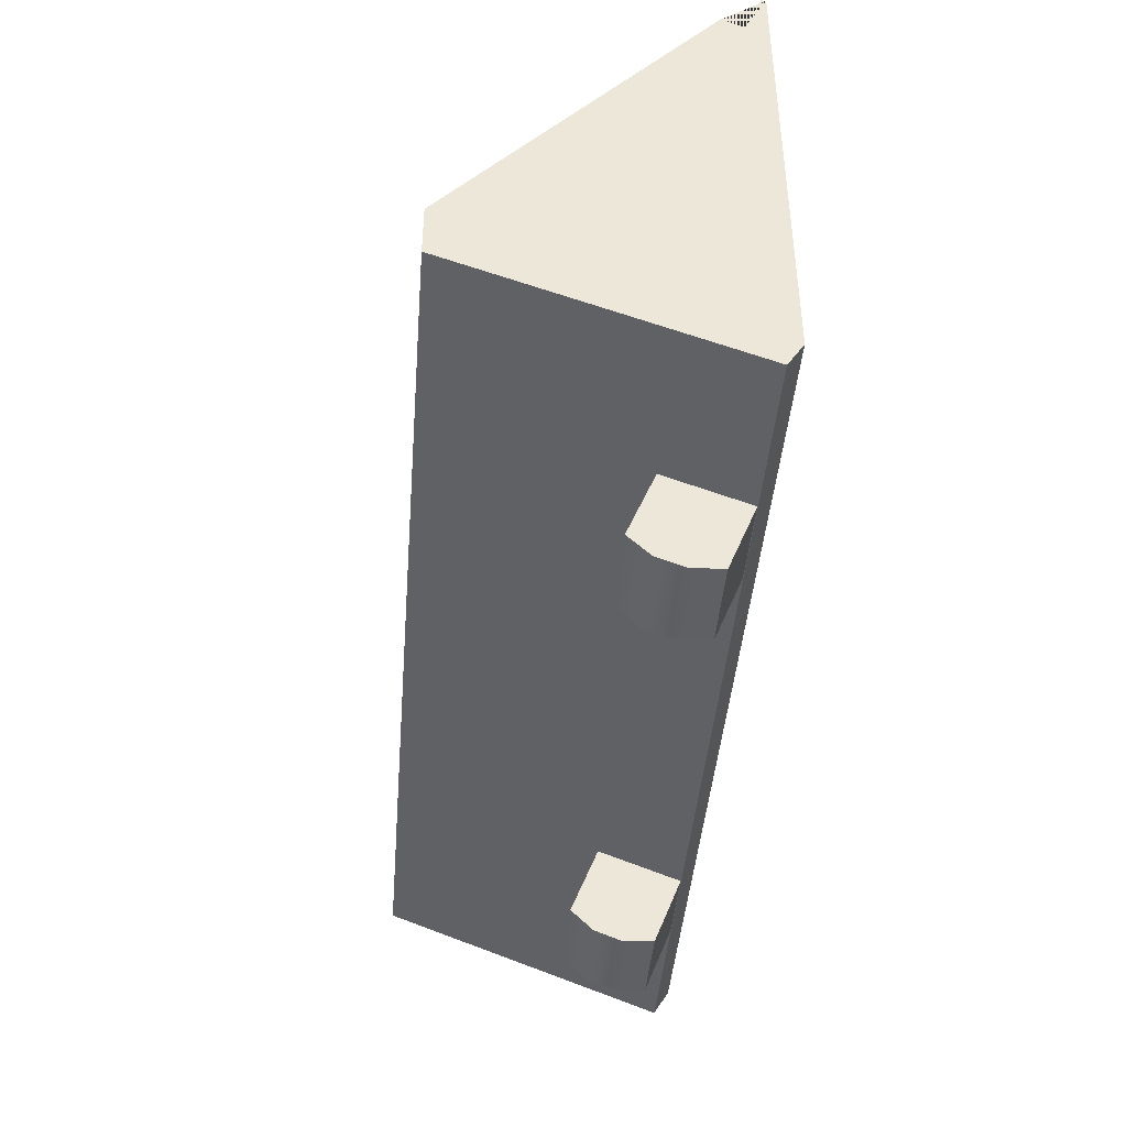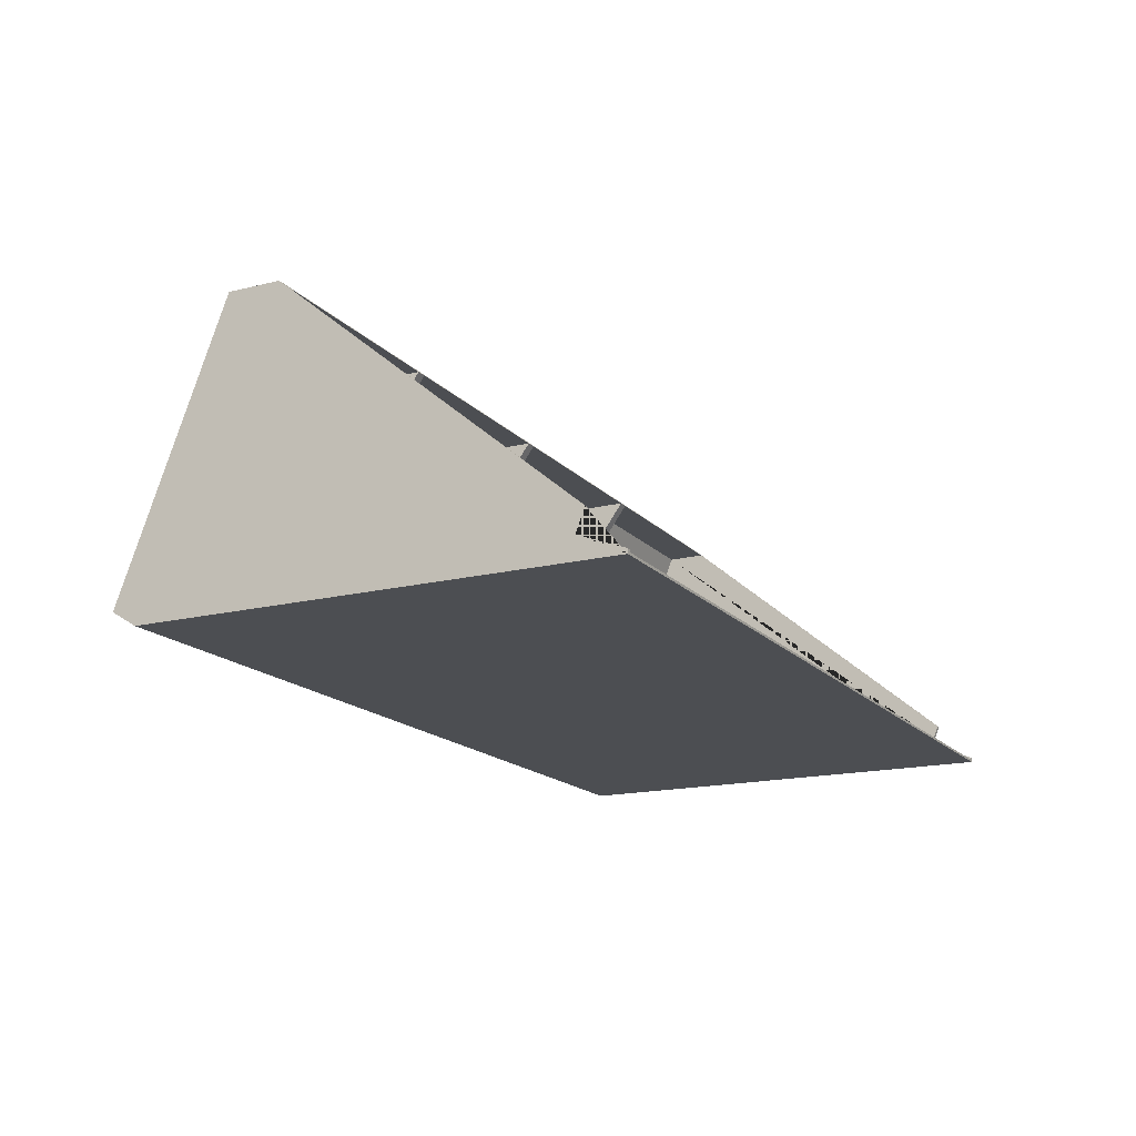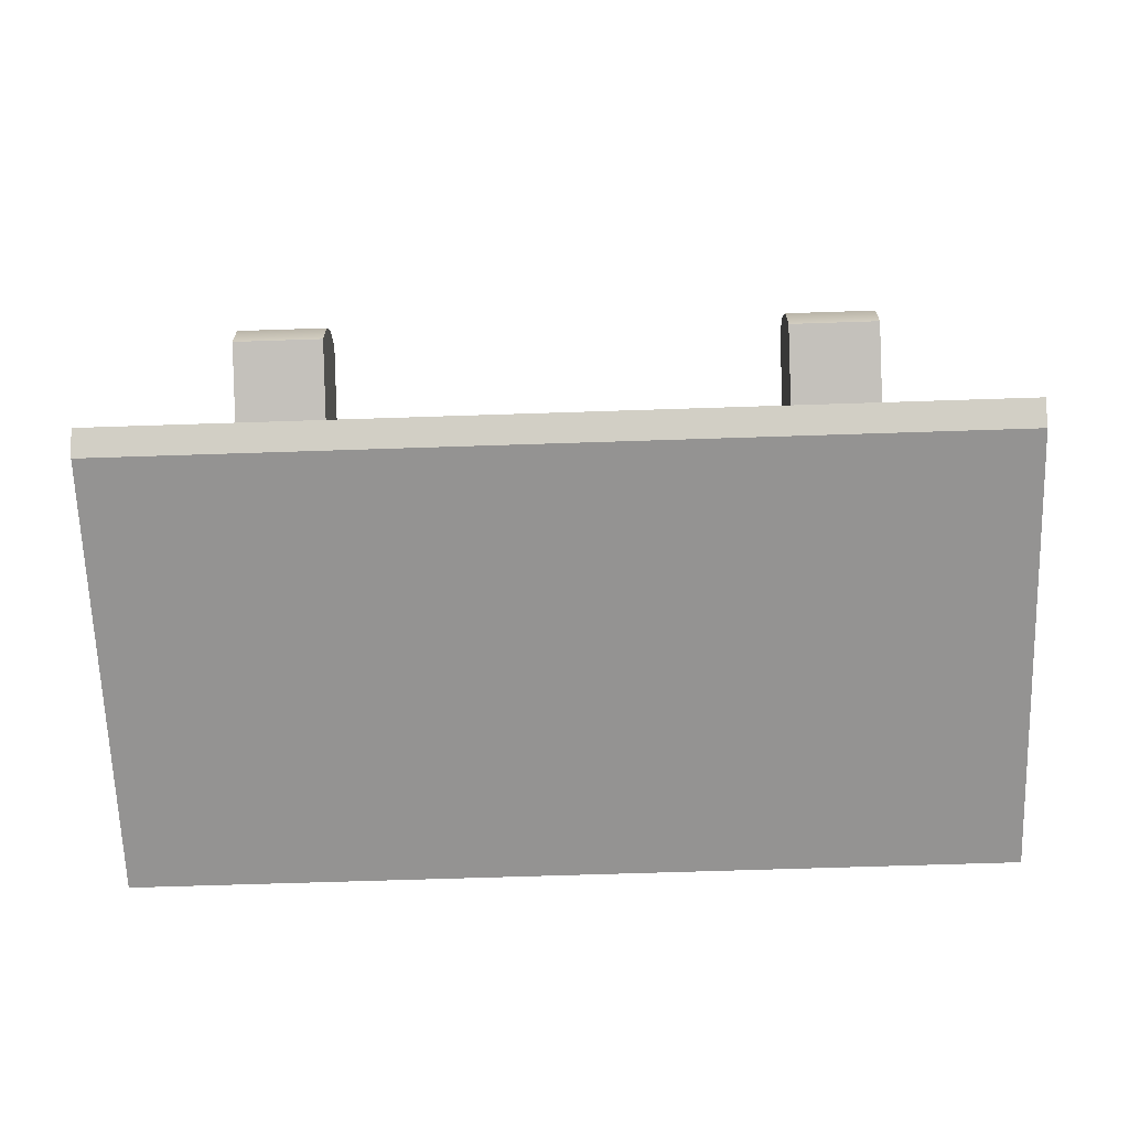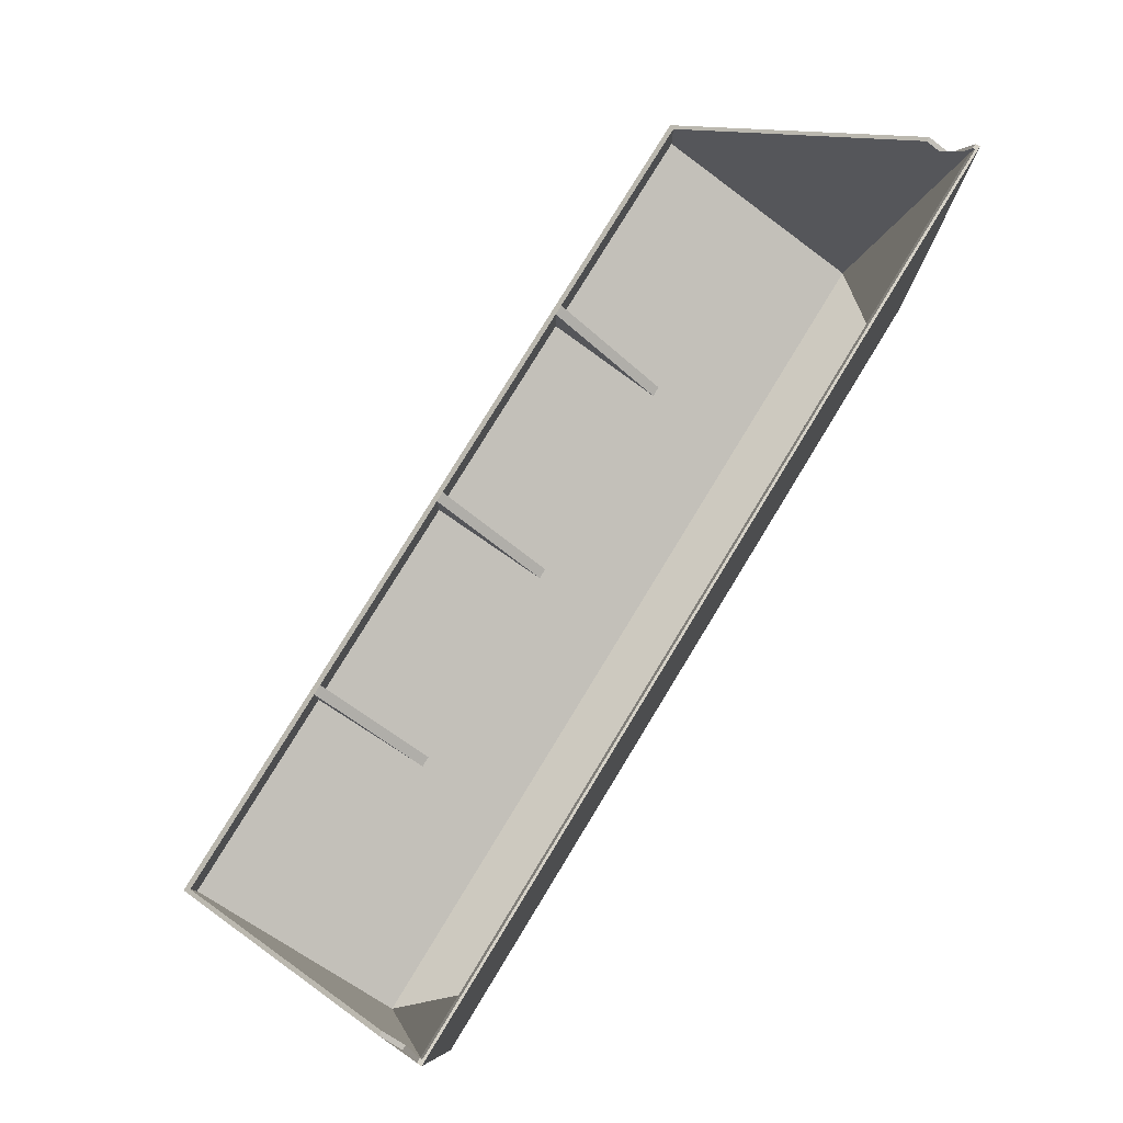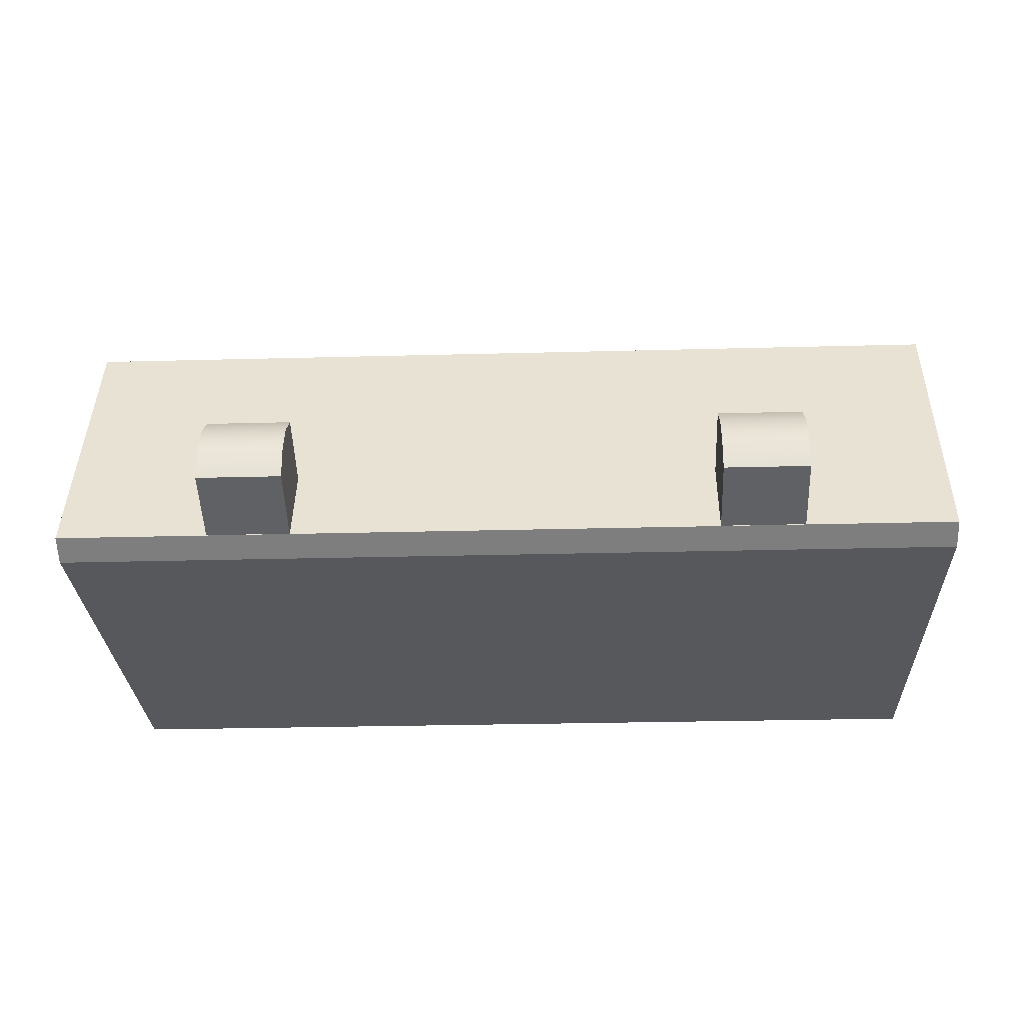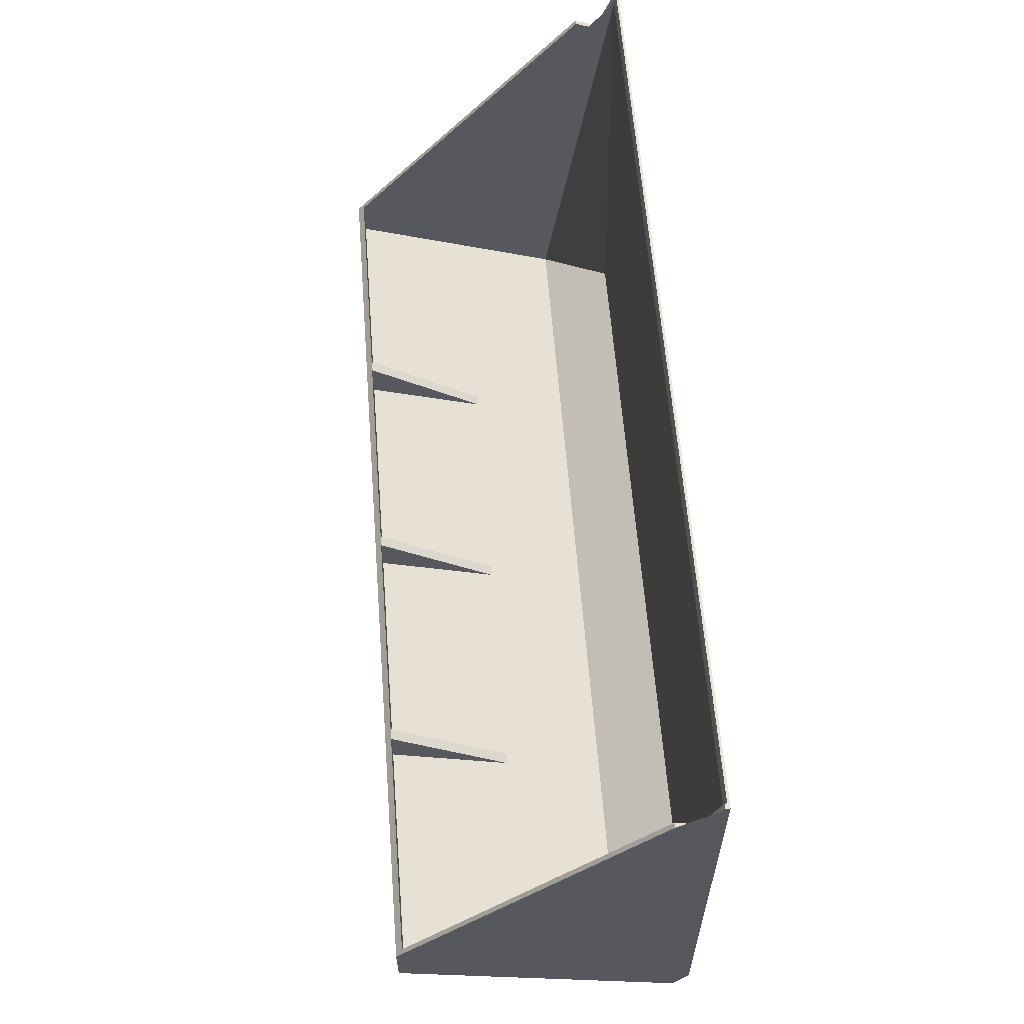
<metadata>
{"format":"obj","ext":"obj","renderer":"f3d","projection":"perspective","resolution":1024,"background":"white","views":[{"elev":-43.1,"azim":-94.6,"up":"+Z"},{"elev":-16.5,"azim":-63.1,"up":"+Y"},{"elev":-66.9,"azim":-178.1,"up":"+Y"},{"elev":79.2,"azim":-58.6,"up":"+Z"},{"elev":-27.9,"azim":-177.7,"up":"+Y"},{"elev":60.4,"azim":-94.4,"up":"+Z"}]}
</metadata>
<code>
g Group_004
v 0.9406 -0.1276 0.0435
v 0.9406 0.4491 0.264
v 0 0.4491 0.264
v 0 -0.1276 0.0435
v 0.9406 0.4492 0.3735
v 0 0.4492 0.3735
v 0.9406 -0.1593 0.095
v 0 -0.1593 0.095
v 0 -0.1583 1.061
v 0.9311 -0.1583 1.061
v 0.9406 -0.1583 1.061
v 0.9406 -0.1488 1.061
v 0.9311 -0.1535 1.061
v 0.9311 -0.1488 1.061
v 0.9311 -0.1136 0.9688
v 0.9406 -0.1136 0.9688
v 0 -0.1535 1.061
v 0 -0.1488 1.042
v 0.9311 -0.1488 1.042
v 0.9406 -0.0676 0.9864
v 0.9311 -0.0676 0.9864
v 0.9311 0.4365 0.3886
v 0 0.4365 0.3886
v 0 0.4364 0.3052
v 0.9311 0.4364 0.3052
v 0.9311 -0.0126 0.1335
v 0 -0.1496 0.2279
v 0.805 -0.1496 0.2279
v 0 -0.0126 0.1335
v -0.9406 0.4492 0.3735
v -0.9406 0.4491 0.264
v -0.9406 -0.1593 0.095
v -0.9406 -0.1583 1.061
v -0.9311 -0.1583 1.061
v 0 -0.1593 0.095
v -0.9406 -0.1488 1.061
v -0.9311 -0.1488 1.061
v -0.9311 -0.1535 1.061
v -0.9311 -0.1136 0.9688
v -0.9406 -0.1136 0.9688
v -0.9311 -0.1488 1.042
v -0.9406 -0.0676 0.9864
v -0.9311 -0.0676 0.9864
v -0.9311 0.4365 0.3886
v -0.9311 0.4364 0.3052
v -0.805 -0.1496 0.2279
v -0.9311 -0.0126 0.1335
v -0.9406 -0.1276 0.0435
v 0 -0.1276 0.0435
v -0.4507 0.0505 -0.0825
v -0.4507 -0.0047 -0.1039
v -0.4507 -0.0727 0.0683
v -0.4507 -0.0176 0.0897
v -0.6263 -0.0176 0.0897
v -0.6263 -0.0727 0.0683
v -0.6263 -0.0047 -0.1039
v -0.6263 0.0505 -0.0825
v -0.4507 -0.0702 -0.1017
v -0.6263 -0.0702 -0.1017
v -0.6263 -0.1279 0.0469
v -0.4507 -0.1279 0.0469
v -0.4507 0.0376 0.1111
v -0.6263 0.0376 0.1111
v -0.6263 0.0953 -0.0375
v -0.4507 0.0953 -0.0375
v 0.6225 0.0505 -0.0825
v 0.6225 -0.0047 -0.1039
v 0.6225 -0.0727 0.0683
v 0.6225 -0.0176 0.0897
v 0.4469 -0.0176 0.0897
v 0.4469 -0.0727 0.0683
v 0.4469 -0.0047 -0.1039
v 0.4469 0.0505 -0.0825
v 0.6225 -0.0702 -0.1017
v 0.4469 -0.0702 -0.1017
v 0.4469 -0.1279 0.0469
v 0.6225 -0.1279 0.0469
v 0.6225 0.0376 0.1111
v 0.4469 0.0376 0.1111
v 0.4469 0.0953 -0.0375
v 0.6225 0.0953 -0.0375
v -0.4544 0.4365 0.3886
v -0.4544 0.4364 0.3052
v -0.4544 0.1918 0.2116
v -0.4766 0.4365 0.3886
v -0.4766 0.1918 0.2116
v -0.4766 0.4364 0.3052
v 0.0111 0.4365 0.3886
v 0.0111 0.1918 0.2116
v 0 0.1918 0.2116
v 0.0111 0.4364 0.3052
v -0.0111 0.4365 0.3886
v -0.0111 0.1918 0.2116
v -0.0111 0.4364 0.3052
v 0.4544 0.4365 0.3886
v 0.4544 0.1918 0.2116
v 0.4544 0.4364 0.3052
v 0.4766 0.4365 0.3886
v 0.4766 0.4364 0.3052
v 0.4766 0.1918 0.2116
f 4 3 2 1
f 6 5 2 3
f 10 9 8 7
f 11 10 7
f 13 10 11 12
f 14 13 12
f 14 12 16 15
f 17 9 10 13
f 17 13 19 18
f 21 15 16 20
f 5 6 23 22
f 21 20 5 22
f 25 22 23 24
f 15 21 22 25
f 19 15 25 26
f 14 15 19 13
f 18 19 28 27
f 27 28 26 29
f 28 19 26
f 1 16 12 11
f 20 16 1 2
f 2 5 20
f 7 1 11
f 7 8 4 1
f 31 30 6 3
f 9 34 33 32
f 35 9 32
f 34 38 37 36
f 33 34 36
f 40 36 37 39
f 34 9 17 38
f 41 38 17 18
f 40 39 43 42
f 30 42 43 44
f 23 6 30 44
f 24 23 44 45
f 46 41 18 27
f 47 46 27 29
f 41 46 47
f 49 35 32 48
f 32 42 30 31
f 33 40 42 32
f 33 36 40
f 48 32 31
f 47 44 43 39
f 47 45 44
f 38 41 47 39
f 38 39 37
f 53 52 51 50
f 57 56 55 54
f 61 60 59 58
f 54 55 52 53
f 65 64 63 62
f 56 57 50 51
f 62 53 50 65
f 58 51 52 61
f 64 57 54 63
f 60 55 56 59
f 63 54 53 62
f 61 52 55 60
f 59 56 51 58
f 65 50 57 64
f 69 68 67 66
f 73 72 71 70
f 77 76 75 74
f 70 71 68 69
f 81 80 79 78
f 72 73 66 67
f 78 69 66 81
f 74 67 68 77
f 80 73 70 79
f 76 71 72 75
f 79 70 69 78
f 77 68 71 76
f 75 72 67 74
f 81 66 73 80
f 45 47 29 24
f 26 25 24 29
f 3 49 48 31
f 84 83 82
f 87 86 85
f 82 85 86 84
f 23 90 89 88
f 89 91 88
f 93 90 23 92
f 94 93 92
f 97 96 95
f 100 99 98
f 98 95 96 100

</code>
